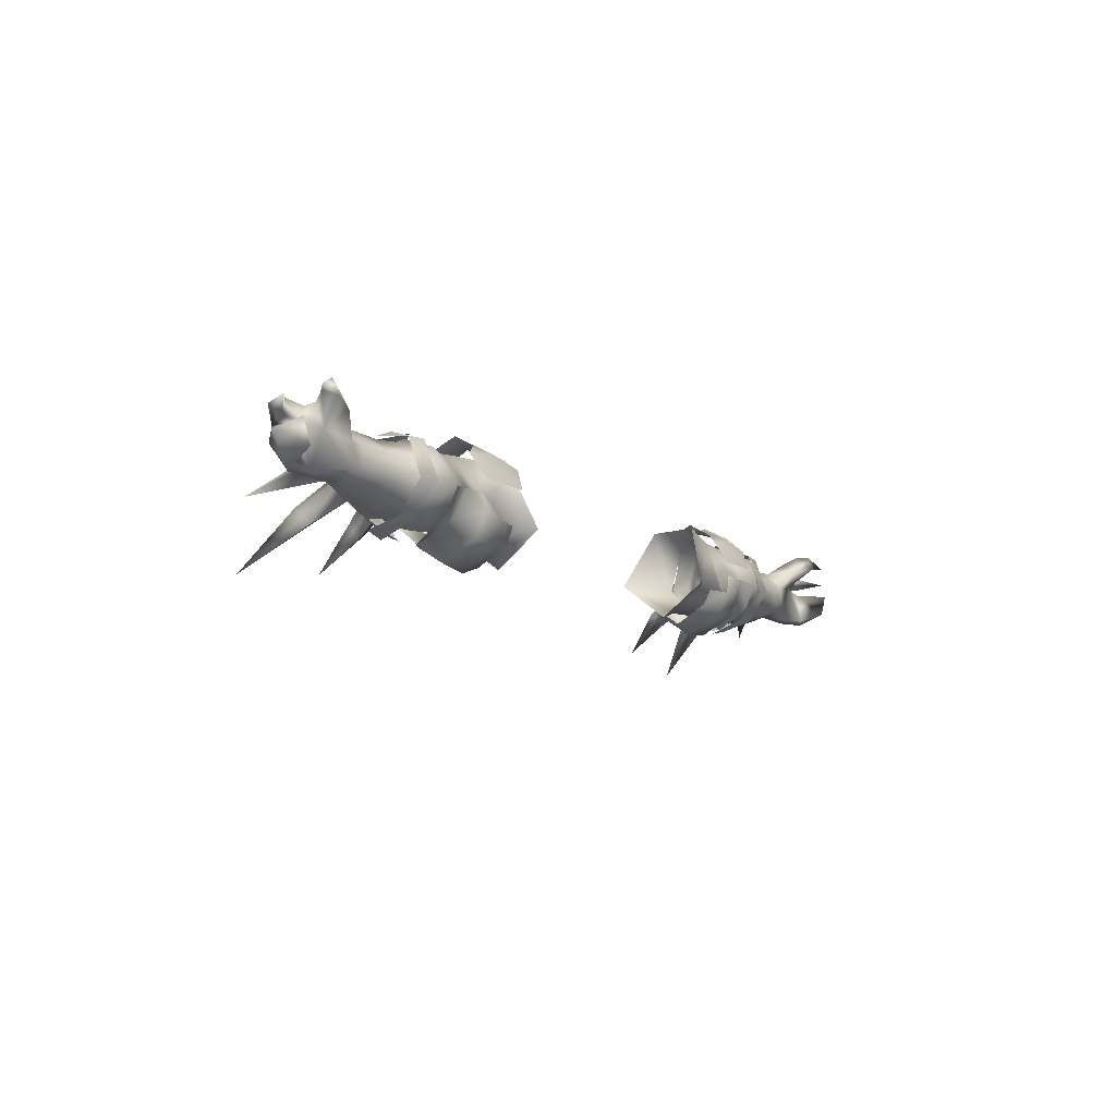
<metadata>
{"format":"obj","ext":"obj","renderer":"f3d","projection":"perspective","resolution":1024,"background":"white","views":[{"elev":-11.8,"azim":-56.3,"up":"+Z"}]}
</metadata>
<code>
g mesh00
v -73.21 40.77 -2.461
v -80.56 47.7 -8.366
v -70.63 39.82 -4.806
v -72.9 37.6 -5.9
v -73.21 40.77 -2.461
v -70.63 39.82 -4.806
v -73.21 40.77 -2.461
v -72.2 38.22 2.2
v -70.35 39.73 1.011
v -80.56 47.7 -8.366
v -73.21 40.77 -2.461
v -70.35 39.73 1.011
v -79.12 35.73 -5.666
v -81.63 37.83 -5.966
v -72.9 37.6 -5.9
v -82.9 40.78 -1.371
v -73.21 40.77 -2.461
v -82.91 40.27 1.344
v -72.2 38.22 2.2
v -82.32 39.52 3.879
v -76.03 34.84 5.684
v -72.19 35.83 3.549
v -75.72 30.94 4.118
v -72.5 32.96 0.09957
v -76.03 34.84 5.684
v -72.19 35.83 3.549
v -72.2 38.22 2.2
v -75.72 30.94 4.118
v -78.07 34.03 1.116
v -72.5 32.96 0.09957
v -72.5 32.96 0.09957
v -78.07 34.03 1.116
v -72.9 33.06 -4.3
v -79.12 35.73 -5.666
v -72.9 33.06 -4.3
v -79.12 35.73 -5.666
v -72.9 37.6 -5.9
v -75.72 30.94 4.118
v -72.19 35.83 3.549
v -76.03 34.84 5.684
f 1 2 3
f 4 5 6
f 7 8 9
f 10 11 12
f 13 14 15
f 15 14 16
f 15 16 17
f 17 16 18
f 17 18 19
f 19 18 20
f 19 20 21
f 22 23 24
f 25 26 27
f 28 29 30
f 31 32 33
f 33 32 34
f 35 36 37
f 38 39 40
v -46.43 32.56 3.477
v -40.39 33.22 4.217
v -40.5 39.33 3.903
v -46.27 30.16 -2.903
v -49.12 35.81 -9.691
v -47.72 35.85 -8.927
v -48.99 40.07 -7.758
v -47.66 40.76 -4.182
v -40.39 33.22 4.217
v -46.43 32.56 3.477
v -38.39 31.02 -5.616
v -46.27 30.16 -2.903
v -35.33 35.73 -8.834
v -47.72 35.85 -8.927
v -44.58 40.28 -3.676
v -47.66 40.76 -4.182
v -46.4 39.13 3.477
v -46.43 32.56 3.477
v -46.4 39.13 3.477
v -39.55 40.88 -4.818
v -44.58 40.28 -3.676
f 41 42 43
f 44 45 46
f 46 45 47
f 46 47 48
f 49 50 51
f 51 50 52
f 51 52 53
f 53 52 54
f 53 54 55
f 55 54 56
f 55 56 57
f 58 43 59
f 59 43 60
f 59 60 61
v -47.31 29.59 -2.703
v -46.27 30.16 -2.903
v -46.43 32.56 3.477
v -47.19 50.68 -7.687
v -50.98 57.9 -14.81
v -50.87 51.65 -6.853
v -43.94 29.99 -10.48
v -47.82 31.57 -7.488
v -47.76 36.54 -10.14
v -52.45 42.24 4.116
v -52.61 37.33 6.684
v -49.53 42.06 4.298
v -58.31 44.67 -3.081
v -52.09 46.34 -3.82
v -52.11 44.55 -6.661
v -67.59 41.95 -2.188
v -80.56 47.7 -8.366
v -70.35 39.73 1.011
v -49.93 32.13 2.398
v -43.87 44.59 -5.726
v -47.82 40.6 -7.488
v -47.48 42.57 -1.657
v -55.69 28.93 -3.168
v -59.44 33.98 -9.09
v -55.67 33.96 -9.114
v -61.65 38.45 -9.523
v -70.63 39.82 -4.806
v -62.36 41.21 -7.209
v -54.1 41.9 1.411
v -51.32 36.4 4.066
v -49.96 41.77 0.03337
v -49.96 41.77 0.03337
v -48.99 40.07 -7.758
v -54.1 41.9 1.411
v -53.77 40.56 -8.862
v -49.12 35.81 -9.691
v -57.48 40.79 1.462
v -60.89 37.4 3.739
v -57.46 36.35 3.941
v -52 28.04 -2.929
v -53.74 35.8 -10.24
v -49.12 35.81 -9.691
v -50.7 49.62 -9.327
v -50.87 51.65 -6.853
v -50.98 57.9 -14.81
v -50.7 49.62 -9.327
v -50.87 51.65 -6.853
v -52.18 44.7 0.6588
v -47.62 45.47 -3.021
v -52.11 44.55 -6.661
v -50.7 49.62 -9.327
v -62.57 41.84 -6.141
v -63.58 43.47 -3.175
v -64.02 48.75 -9.465
v -68.92 59.81 -17.35
v -64.32 51.78 -6.426
v -61.79 41.63 0.6249
v -38.79 44.81 -6.673
v -34.36 43.47 -6.704
v -34.04 41.39 -9.592
v -44.44 36.65 -13.86
v -38.52 36.65 -14.74
v -38.52 29.77 -10.75
v -43.48 28.12 -5.726
v -39.01 28.04 -6.673
v -42.7 41.82 -2.315
v -47.48 29.37 -2.637
v -51.3 28.24 -3.152
v -51.59 30.44 -7.726
v -60.89 37.4 3.739
v -69.8 33.05 0.006355
v -72.5 32.96 0.09957
v -70.24 33.05 -4.222
v -72.9 33.06 -4.3
v -70.22 36.74 -6.547
v -72.19 35.83 3.549
v -72.5 32.96 0.09957
v -70.08 36.22 3.3
v -69.8 33.05 0.006355
v -64.12 32.47 -0.06461
v -49.29 42.76 -9.641
v -52.66 39.16 -11.5
v -52.64 42.6 -9.825
v -57.48 41.61 -6.037
v -57.46 36.35 -8.631
v -61.65 38.45 -9.523
v -47.62 45.47 -3.021
v -48.52 44.02 -8.061
v -59.44 33.98 -9.09
v -59.54 40.3 -10.67
v -55.66 40.6 -11.57
v -52.18 44.7 0.6588
v -52.09 46.34 -3.82
v -52.11 44.55 -6.661
v -52.18 44.7 0.6588
v -49.23 43.79 2.211
v -52.37 43.75 2.449
v -72.9 37.6 -5.9
v -72.9 33.06 -4.3
v -57.48 40.79 1.462
v -57.46 36.35 3.941
v -61.79 41.63 0.6249
v -52.52 43.57 -8.348
v -62.57 41.84 -6.141
v -57.48 41.61 -6.037
v -53.77 40.56 -8.862
v -48.99 40.07 -7.758
v -67.59 41.95 -2.188
v -70.35 39.73 1.011
v -63.58 43.47 -3.175
v -70.63 39.82 -4.806
v -58.31 44.67 -3.081
v -62.57 41.84 -6.141
v -60.9 51.35 -8.716
v -64.02 48.75 -9.465
v -68.92 59.81 -17.35
v -64.32 51.78 -6.426
v -60.9 51.35 -8.716
v -61.79 41.63 0.6249
v -70.63 39.82 -4.806
v -51.32 36.4 4.066
v -46.4 39.13 3.477
v -49.96 41.77 0.03337
v -47.66 40.76 -4.182
v -48.99 40.07 -7.758
v -44.19 42.04 -10.48
v -38.52 42.27 -10.75
v -33.96 36.65 -12.97
v -42.61 29.66 -2.411
v -51.22 36.65 -11.83
v -51.39 41.64 -7.952
v -59.44 29.62 -3.333
v -55.68 31.91 4.23
v -59.46 32.19 3.89
v -55.48 39.08 6.636
v -59.24 38.95 4.988
v -47.31 29.59 -2.703
v -49.93 32.13 2.398
v -54.43 30.99 3.052
v -55.43 36.32 4.961
v -61.68 40.66 1.877
v -70.35 39.73 1.011
v -72.2 38.22 2.2
v -60.89 37.4 3.739
v -57.54 31.17 0.7028
v -64.12 32.47 -0.06461
v -57.61 30.97 -4.892
v -64.46 31.95 -4.888
v -61.65 38.45 -9.523
v -64.46 31.95 -4.888
v -64.12 32.47 -0.06461
v -50.92 43.21 -1.571
v -34.04 30.73 -9.592
v -34.36 29.21 -6.704
v -57.54 31.17 0.7028
v -57.61 30.97 -4.892
v -57.46 36.35 -8.631
f 62 63 64
f 65 66 67
f 68 69 70
f 71 72 73
f 74 75 76
f 77 78 79
f 64 80 62
f 81 82 83
f 84 85 86
f 87 88 89
f 90 91 92
f 93 94 95
f 95 94 96
f 63 62 97
f 98 99 100
f 101 102 103
f 66 65 104
f 105 106 107
f 108 109 65
f 65 109 110
f 65 110 104
f 111 112 110
f 113 114 115
f 116 115 117
f 117 115 114
f 117 114 118
f 119 120 121
f 70 122 68
f 68 122 123
f 68 123 124
f 69 68 125
f 125 68 124
f 125 124 126
f 83 127 81
f 81 127 119
f 128 129 130
f 72 71 131
f 132 133 134
f 134 133 135
f 134 135 136
f 137 138 139
f 138 140 139
f 139 140 141
f 139 141 131
f 142 143 144
f 144 143 87
f 144 87 89
f 145 146 147
f 148 149 76
f 150 151 86
f 86 151 152
f 153 105 154
f 154 105 107
f 154 107 155
f 148 156 157
f 157 156 158
f 88 136 159
f 159 136 160
f 90 161 162
f 75 74 156
f 156 74 163
f 156 163 158
f 149 164 76
f 76 164 165
f 76 165 74
f 166 167 102
f 102 167 168
f 102 168 103
f 163 169 170
f 163 171 169
f 169 171 165
f 169 165 172
f 173 174 175
f 175 174 176
f 175 176 177
f 177 178 179
f 179 178 180
f 179 180 173
f 78 77 181
f 80 64 182
f 182 64 183
f 182 183 184
f 184 183 185
f 184 185 186
f 82 81 187
f 187 81 119
f 187 119 188
f 188 119 121
f 188 121 189
f 126 190 125
f 125 190 128
f 125 128 69
f 69 128 130
f 69 130 70
f 70 130 191
f 70 191 192
f 85 84 193
f 193 84 194
f 193 194 195
f 195 194 196
f 195 196 197
f 103 198 101
f 101 198 199
f 101 199 200
f 200 199 91
f 200 91 201
f 71 202 131
f 131 202 203
f 131 203 139
f 139 203 204
f 139 204 137
f 100 205 206
f 206 205 207
f 206 207 208
f 208 207 209
f 208 209 146
f 146 209 210
f 88 87 136
f 136 87 211
f 136 211 134
f 134 211 212
f 134 212 132
f 213 83 192
f 192 83 82
f 192 82 70
f 70 82 187
f 70 187 122
f 122 187 188
f 122 188 123
f 123 188 189
f 123 189 124
f 124 189 214
f 124 214 126
f 126 214 215
f 91 90 201
f 201 90 162
f 201 162 200
f 200 162 216
f 200 216 101
f 101 216 217
f 101 217 102
f 102 217 218
f 102 218 166
v 70.63 39.82 -4.806
v 73.21 40.77 -2.461
v 72.9 37.6 -5.9
v 70.35 39.73 1.011
v 72.2 38.22 2.2
v 73.21 40.77 -2.461
v 70.35 39.73 1.011
v 73.21 40.77 -2.461
v 80.56 47.7 -8.366
v 70.63 39.82 -4.806
v 76.03 34.84 5.684
v 82.32 39.52 3.879
v 72.2 38.22 2.2
v 82.91 40.27 1.344
v 73.21 40.77 -2.461
v 82.9 40.78 -1.371
v 72.9 37.6 -5.9
v 81.63 37.83 -5.966
v 79.12 35.73 -5.666
v 78.07 34.03 1.116
v 72.9 33.06 -4.3
v 79.12 35.73 -5.666
v 72.2 38.22 2.2
v 72.19 35.83 3.549
v 76.03 34.84 5.684
v 72.5 32.96 0.09957
v 78.07 34.03 1.116
v 75.72 30.94 4.118
v 72.9 33.06 -4.3
v 78.07 34.03 1.116
v 72.5 32.96 0.09957
v 72.9 37.6 -5.9
v 79.12 35.73 -5.666
v 72.9 33.06 -4.3
v 76.03 34.84 5.684
v 72.19 35.83 3.549
v 75.72 30.94 4.118
v 72.5 32.96 0.09957
f 219 220 221
f 222 223 224
f 225 226 227
f 227 226 228
f 229 230 231
f 231 230 232
f 231 232 233
f 233 232 234
f 233 234 235
f 235 234 236
f 235 236 237
f 238 239 240
f 241 242 243
f 244 245 246
f 247 248 249
f 250 251 252
f 253 254 255
f 255 254 256
v 47.72 35.85 -8.927
v 49.12 35.81 -9.691
v 46.27 30.16 -2.903
v 46.4 39.13 3.477
v 40.5 39.33 3.903
v 40.39 33.22 4.217
v 47.72 35.85 -8.927
v 35.33 35.73 -8.834
v 39.55 40.88 -4.818
v 49.12 35.81 -9.691
v 47.72 35.85 -8.927
v 48.99 40.07 -7.758
v 40.5 39.33 3.903
v 46.4 39.13 3.477
v 39.55 40.88 -4.818
v 44.58 40.28 -3.676
v 47.72 35.85 -8.927
v 47.66 40.76 -4.182
v 48.99 40.07 -7.758
v 35.33 35.73 -8.834
v 47.72 35.85 -8.927
v 38.39 31.02 -5.616
v 46.27 30.16 -2.903
v 40.39 33.22 4.217
v 46.43 32.56 3.477
v 46.4 39.13 3.477
v 46.4 39.13 3.477
v 47.66 40.76 -4.182
v 44.58 40.28 -3.676
f 257 258 259
f 260 261 262
f 263 264 265
f 266 267 268
f 269 270 271
f 271 270 272
f 271 272 273
f 273 272 274
f 273 274 275
f 276 277 278
f 278 277 279
f 278 279 280
f 280 279 281
f 280 281 282
f 283 284 285
v 47.82 40.6 -7.488
v 47.76 36.54 -10.14
v 44.19 42.04 -10.48
v 52.18 44.7 0.6588
v 49.23 43.79 2.211
v 52.37 43.75 2.449
v 61.65 38.45 -9.523
v 62.36 41.21 -7.209
v 70.63 39.82 -4.806
v 64.46 31.95 -4.888
v 57.46 36.35 -8.631
v 61.65 38.45 -9.523
v 70.22 36.74 -6.547
v 72.9 37.6 -5.9
v 54.1 41.9 1.411
v 53.77 40.56 -8.862
v 49.96 41.77 0.03337
v 48.99 40.07 -7.758
v 57.46 36.35 3.941
v 60.89 37.4 3.739
v 57.48 40.79 1.462
v 48.99 40.07 -7.758
v 53.77 40.56 -8.862
v 49.12 35.81 -9.691
v 50.7 49.62 -9.327
v 47.19 50.68 -7.687
v 50.98 57.9 -14.81
v 50.87 51.65 -6.853
v 50.7 49.62 -9.327
v 50.98 57.9 -14.81
v 50.87 51.65 -6.853
v 47.62 45.47 -3.021
v 52.18 44.7 0.6588
v 50.87 51.65 -6.853
v 50.7 49.62 -9.327
v 52.11 44.55 -6.661
v 64.02 48.75 -9.465
v 63.58 43.47 -3.175
v 62.57 41.84 -6.141
v 61.79 41.63 0.6249
v 64.32 51.78 -6.426
v 68.92 59.81 -17.35
v 34.04 41.39 -9.592
v 34.36 43.47 -6.704
v 38.79 44.81 -6.673
v 51.39 41.64 -7.952
v 38.52 36.65 -14.74
v 44.44 36.65 -13.86
v 38.52 29.77 -10.75
v 43.94 29.99 -10.48
v 39.01 28.04 -6.673
v 43.48 28.12 -5.726
v 51.59 30.44 -7.726
v 51.3 28.24 -3.152
v 47.48 29.37 -2.637
v 72.5 32.96 0.09957
v 69.8 33.05 0.006355
v 72.9 33.06 -4.3
v 70.24 33.05 -4.222
v 60.89 37.4 3.739
v 64.12 32.47 -0.06461
v 70.08 36.22 3.3
v 69.8 33.05 0.006355
v 72.5 32.96 0.09957
v 61.65 38.45 -9.523
v 57.48 41.61 -6.037
v 55.67 33.96 -9.114
v 55.66 40.6 -11.57
v 59.44 33.98 -9.09
v 59.54 40.3 -10.67
v 59.46 32.19 3.89
v 59.24 38.95 4.988
v 55.48 39.08 6.636
v 62.57 41.84 -6.141
v 52.11 44.55 -6.661
v 58.31 44.67 -3.081
v 52.11 44.55 -6.661
v 52.09 46.34 -3.82
v 52.18 44.7 0.6588
v 55.43 36.32 4.961
v 51.32 36.4 4.066
v 54.43 30.99 3.052
v 49.93 32.13 2.398
v 52 28.04 -2.929
v 47.62 45.47 -3.021
v 72.2 38.22 2.2
v 70.35 39.73 1.011
v 72.19 35.83 3.549
v 72.9 33.06 -4.3
v 57.46 36.35 3.941
v 57.48 40.79 1.462
v 54.1 41.9 1.411
v 61.79 41.63 0.6249
v 52.09 46.34 -3.82
v 52.52 43.57 -8.348
v 48.52 44.02 -8.061
v 67.59 41.95 -2.188
v 70.63 39.82 -4.806
v 68.92 59.81 -17.35
v 64.02 48.75 -9.465
v 60.9 51.35 -8.716
v 62.57 41.84 -6.141
v 58.31 44.67 -3.081
v 61.79 41.63 0.6249
v 60.9 51.35 -8.716
v 64.32 51.78 -6.426
v 70.63 39.82 -4.806
v 67.59 41.95 -2.188
v 80.56 47.7 -8.366
v 70.35 39.73 1.011
v 52.64 42.6 -9.825
v 52.66 39.16 -11.5
v 49.29 42.76 -9.641
v 49.53 42.06 4.298
v 52.61 37.33 6.684
v 52.45 42.24 4.116
v 63.58 43.47 -3.175
v 70.35 39.73 1.011
v 33.96 36.65 -12.97
v 38.52 42.27 -10.75
v 43.87 44.59 -5.726
v 42.7 41.82 -2.315
v 47.48 42.57 -1.657
v 38.52 36.65 -14.74
v 47.82 31.57 -7.488
v 51.22 36.65 -11.83
v 42.61 29.66 -2.411
v 55.68 31.91 4.23
v 55.69 28.93 -3.168
v 59.44 29.62 -3.333
v 59.44 33.98 -9.09
v 61.68 40.66 1.877
v 57.61 30.97 -4.892
v 64.12 32.47 -0.06461
v 57.54 31.17 0.7028
v 60.89 37.4 3.739
v 64.46 31.95 -4.888
v 64.12 32.47 -0.06461
v 47.31 29.59 -2.703
v 53.74 35.8 -10.24
v 57.48 41.61 -6.037
v 49.12 35.81 -9.691
v 47.31 29.59 -2.703
v 46.27 30.16 -2.903
v 49.93 32.13 2.398
v 46.43 32.56 3.477
v 51.32 36.4 4.066
v 46.4 39.13 3.477
v 49.96 41.77 0.03337
v 47.66 40.76 -4.182
v 48.99 40.07 -7.758
v 50.92 43.21 -1.571
v 34.04 30.73 -9.592
v 34.36 29.21 -6.704
v 57.46 36.35 -8.631
v 57.61 30.97 -4.892
v 57.54 31.17 0.7028
v 49.96 41.77 0.03337
f 286 287 288
f 289 290 291
f 292 293 294
f 295 296 297
f 298 294 299
f 300 301 302
f 302 301 303
f 304 305 306
f 307 308 309
f 310 311 312
f 312 311 313
f 314 315 316
f 310 317 311
f 311 317 318
f 311 318 319
f 317 320 321
f 322 323 324
f 325 323 326
f 326 323 322
f 326 322 327
f 328 329 330
f 287 286 331
f 332 333 334
f 334 333 335
f 334 335 336
f 336 335 337
f 338 339 340
f 341 342 343
f 343 342 344
f 343 344 298
f 345 346 347
f 347 346 348
f 347 348 349
f 350 296 351
f 352 353 354
f 354 353 355
f 356 357 358
f 359 360 361
f 362 314 363
f 363 314 316
f 363 316 364
f 365 366 367
f 367 366 368
f 367 368 369
f 290 289 370
f 371 372 373
f 298 299 374
f 375 376 377
f 291 378 289
f 289 378 361
f 289 361 379
f 379 361 360
f 359 380 360
f 360 380 381
f 360 381 370
f 359 382 383
f 384 385 386
f 386 385 387
f 386 387 388
f 388 389 390
f 390 389 391
f 390 391 384
f 392 393 394
f 394 393 395
f 293 292 396
f 396 292 397
f 396 397 398
f 399 400 401
f 401 400 345
f 359 402 382
f 382 402 378
f 382 378 403
f 404 328 405
f 405 328 330
f 405 330 406
f 406 330 407
f 406 407 408
f 409 288 333
f 333 288 287
f 333 287 335
f 335 287 410
f 335 410 337
f 331 411 287
f 287 411 338
f 287 338 410
f 410 338 340
f 410 340 337
f 337 340 412
f 337 412 336
f 358 413 356
f 356 413 414
f 356 414 415
f 415 414 352
f 415 352 416
f 349 373 347
f 347 373 372
f 347 372 345
f 345 372 417
f 345 417 401
f 296 295 418
f 418 295 419
f 418 419 420
f 420 419 421
f 420 421 304
f 294 298 292
f 292 298 344
f 292 344 422
f 422 344 342
f 422 342 423
f 368 424 369
f 369 424 309
f 369 309 425
f 425 309 308
f 425 308 426
f 427 428 429
f 429 428 430
f 429 430 431
f 431 430 432
f 431 432 433
f 433 432 434
f 433 434 435
f 435 434 436
f 437 331 408
f 408 331 286
f 408 286 406
f 406 286 288
f 406 288 405
f 405 288 409
f 405 409 404
f 404 409 334
f 404 334 438
f 438 334 336
f 438 336 439
f 426 440 425
f 425 440 441
f 425 441 369
f 369 441 442
f 369 442 367
f 367 442 375
f 367 375 365
f 365 375 377
f 365 377 366
f 366 377 443
v -31.71 36.35 -11.18
v -31.7 29.56 -6.249
v -40.4 30.04 -6.329
v -40.06 35.36 6.425
v -40.57 28.47 4.202
v -36.97 30.79 5.08
v -45.39 26.67 -0.9406
v -36.17 26.01 -1.208
v -34.33 28.22 2.915
v -40.39 43.34 2.442
v -36.09 45.88 -0.8808
v -43.31 45.28 -0.7637
v -47.3 41.45 3.253
v -43.81 41.15 5.043
v -44.58 40.28 -3.676
v -39.55 40.88 -4.818
v -35.33 35.73 -8.834
v -42.95 35.32 8.123
v -43.95 30.68 5.661
v -47.55 28.77 3.253
v -37.48 35.42 7.87
v -36.76 41.26 5.08
v -34.04 43.34 2.915
v -32.45 40.91 5.766
v -28.36 45.86 -5.274
v -31.71 43.5 -4.941
v -28.25 36.58 -12.46
v -28.41 28.03 -6.254
v -32.44 32.24 5.902
v -40.39 33.22 4.217
v -40.4 36.01 -10.64
v -40.4 41.73 -4.818
v -40.5 39.33 3.903
v -40.39 33.22 4.217
v -32.44 32.24 5.902
f 444 445 446
f 447 448 449
f 450 451 448
f 448 451 452
f 448 452 449
f 453 454 455
f 455 456 453
f 453 456 457
f 453 457 447
f 458 459 460
f 457 461 447
f 447 461 462
f 447 462 448
f 448 462 463
f 448 463 450
f 449 464 447
f 447 464 465
f 447 465 453
f 453 465 466
f 453 466 454
f 467 468 469
f 469 468 470
f 469 470 444
f 444 470 471
f 444 471 445
f 445 471 472
f 445 472 446
f 446 472 473
f 446 474 444
f 444 474 475
f 444 475 469
f 469 475 476
f 469 476 467
f 467 476 477
f 467 477 478
v 82.32 39.52 3.879
v 76.03 34.84 5.684
v 80.91 35.66 4.255
v 79.85 34.13 4.929
v 76.03 34.84 5.684
v 78.54 31.9 7.834
v 79.85 34.13 4.929
v 80.7 30.3 7.998
v 81.42 31.75 6.079
v 78.07 34.03 1.116
v 80.18 29.1 4.994
v 75.72 30.94 4.118
v 84.54 28.92 5.816
v 81.42 31.75 6.079
v 79.85 34.13 4.929
v 85.62 35.89 1.959
v 86.59 37.87 3.674
v 89.98 31.58 3.35
v 84.95 35.82 4.553
v 78.07 34.03 1.116
v 79.12 35.73 -5.666
v 81.31 35.81 1.56
v 84.02 33.98 -5.454
v 84.81 35.1 0.5895
v 85.83 29.73 -4.025
v 87.64 29.71 0.1626
v 75.72 30.94 4.118
v 80.18 29.1 4.994
v 84.54 28.92 5.816
v 89.98 31.58 3.35
v 84.95 35.82 4.553
v 85.62 35.89 1.959
v 80.91 35.66 4.255
v 79.85 34.13 4.929
v 79.12 35.73 -5.666
v 81.63 37.83 -5.966
v 85.37 35.06 -6.105
v 82.9 40.78 -1.371
v 86.79 36.61 -0.4872
v 82.91 40.27 1.344
v 84.81 35.1 0.5895
v 81.31 35.81 1.56
v 80.91 35.66 4.255
v 82.32 39.52 3.879
v 82.91 40.27 1.344
v 81.31 35.81 1.56
v 87.64 29.71 0.1626
v 85.83 29.73 -4.025
v 84.02 33.98 -5.454
f 479 480 481
f 481 480 482
f 483 484 485
f 485 484 486
f 485 486 487
f 488 489 490
f 491 489 492
f 492 489 488
f 492 488 493
f 494 495 496
f 496 495 497
f 498 499 500
f 500 499 501
f 500 501 502
f 502 501 503
f 502 503 504
f 483 505 484
f 484 505 506
f 484 506 486
f 486 506 507
f 486 507 487
f 508 509 510
f 510 509 511
f 510 511 500
f 500 511 512
f 500 512 498
f 513 514 515
f 515 514 516
f 515 516 517
f 517 516 518
f 517 518 519
f 519 518 520
f 521 497 522
f 522 497 495
f 522 495 523
f 523 495 494
f 523 494 524
f 519 525 517
f 517 525 526
f 517 526 515
f 515 526 527
f 515 527 513
v 31.71 36.35 -11.18
v 31.71 43.5 -4.941
v 40.4 41.73 -4.818
v 36.97 30.79 5.08
v 40.57 28.47 4.202
v 40.06 35.36 6.425
v 43.81 41.15 5.043
v 40.39 43.34 2.442
v 34.33 28.22 2.915
v 36.17 26.01 -1.208
v 45.39 26.67 -0.9406
v 47.3 41.45 3.253
v 43.31 45.28 -0.7637
v 36.09 45.88 -0.8808
v 32.45 40.91 5.766
v 32.44 32.24 5.902
v 40.5 39.33 3.903
v 40.39 33.22 4.217
v 40.4 36.01 -10.64
v 40.4 30.04 -6.329
v 31.7 29.56 -6.249
v 40.39 33.22 4.217
v 32.44 32.24 5.902
v 47.55 28.77 3.253
v 43.95 30.68 5.661
v 42.95 35.32 8.123
v 34.04 43.34 2.915
v 36.76 41.26 5.08
v 37.48 35.42 7.87
v 28.41 28.03 -6.254
v 28.25 36.58 -12.46
v 28.36 45.86 -5.274
f 528 529 530
f 531 532 533
f 534 535 533
f 531 536 532
f 532 536 537
f 532 537 538
f 534 539 535
f 535 539 540
f 535 540 541
f 542 543 544
f 544 543 545
f 530 546 528
f 528 546 547
f 528 547 548
f 548 547 549
f 548 549 550
f 538 551 532
f 532 551 552
f 532 552 533
f 533 552 553
f 533 553 534
f 541 554 535
f 535 554 555
f 535 555 533
f 533 555 556
f 533 556 531
f 550 557 548
f 548 557 558
f 548 558 528
f 528 558 559
f 528 559 529
f 529 559 542
f 529 542 530
f 530 542 544
v -82.91 40.27 1.344
v -84.81 35.1 0.5895
v -81.31 35.81 1.56
v -84.81 35.1 0.5895
v -87.64 29.71 0.1626
v -85.83 29.73 -4.025
v -84.54 28.92 5.816
v -80.7 30.3 7.998
v -81.42 31.75 6.079
v -78.54 31.9 7.834
v -79.85 34.13 4.929
v -82.32 39.52 3.879
v -80.91 35.66 4.255
v -76.03 34.84 5.684
v -79.85 34.13 4.929
v -89.98 31.58 3.35
v -85.62 35.89 1.959
v -84.95 35.82 4.553
v -81.31 35.81 1.56
v -80.91 35.66 4.255
v -79.85 34.13 4.929
v -75.72 30.94 4.118
v -80.18 29.1 4.994
v -78.07 34.03 1.116
v -79.85 34.13 4.929
v -81.42 31.75 6.079
v -84.54 28.92 5.816
v -85.62 35.89 1.959
v -89.98 31.58 3.35
v -86.59 37.87 3.674
v -84.95 35.82 4.553
v -81.31 35.81 1.56
v -82.91 40.27 1.344
v -82.32 39.52 3.879
v -80.91 35.66 4.255
v -84.02 33.98 -5.454
v -79.12 35.73 -5.666
v -78.07 34.03 1.116
v -80.18 29.1 4.994
v -75.72 30.94 4.118
v -76.03 34.84 5.684
v -86.79 36.61 -0.4872
v -82.9 40.78 -1.371
v -85.37 35.06 -6.105
v -81.63 37.83 -5.966
v -79.12 35.73 -5.666
v -84.02 33.98 -5.454
v -85.83 29.73 -4.025
v -87.64 29.71 0.1626
f 560 561 562
f 563 564 565
f 566 567 568
f 568 567 569
f 568 569 570
f 571 572 573
f 573 572 574
f 575 576 577
f 577 576 578
f 577 578 579
f 579 578 580
f 581 582 583
f 584 583 585
f 585 583 582
f 585 582 586
f 587 588 589
f 589 588 590
f 591 587 592
f 592 587 589
f 592 589 593
f 593 589 590
f 593 590 594
f 565 595 563
f 563 595 596
f 563 596 578
f 578 596 597
f 578 597 580
f 566 598 567
f 567 598 599
f 567 599 569
f 569 599 600
f 569 600 570
f 561 560 601
f 601 560 602
f 601 602 603
f 603 602 604
f 603 604 605
f 605 606 603
f 603 606 607
f 603 607 601
f 601 607 608
f 601 608 561
v -70.35 39.73 1.011
v -61.68 40.66 1.877
v -61.79 41.63 0.6249
v -52.45 42.24 4.116
v -52.37 43.75 2.449
v -49.53 42.06 4.298
v -49.23 43.79 2.211
v -70.63 39.82 -4.806
v -62.57 41.84 -6.141
v -62.36 41.21 -7.209
v -52.52 43.57 -8.348
v -52.64 42.6 -9.825
v -48.52 44.02 -8.061
v -49.29 42.76 -9.641
f 609 610 611
f 611 610 612
f 611 612 613
f 613 612 614
f 613 614 615
f 616 617 618
f 618 617 619
f 618 619 620
f 620 619 621
f 620 621 622
v 70.35 39.73 1.011
v 61.79 41.63 0.6249
v 61.68 40.66 1.877
v 52.37 43.75 2.449
v 52.45 42.24 4.116
v 49.23 43.79 2.211
v 49.53 42.06 4.298
v 70.63 39.82 -4.806
v 62.36 41.21 -7.209
v 62.57 41.84 -6.141
v 52.64 42.6 -9.825
v 52.52 43.57 -8.348
v 49.29 42.76 -9.641
v 48.52 44.02 -8.061
f 623 624 625
f 625 624 626
f 625 626 627
f 627 626 628
f 627 628 629
f 630 631 632
f 632 631 633
f 632 633 634
f 634 633 635
f 634 635 636

</code>
